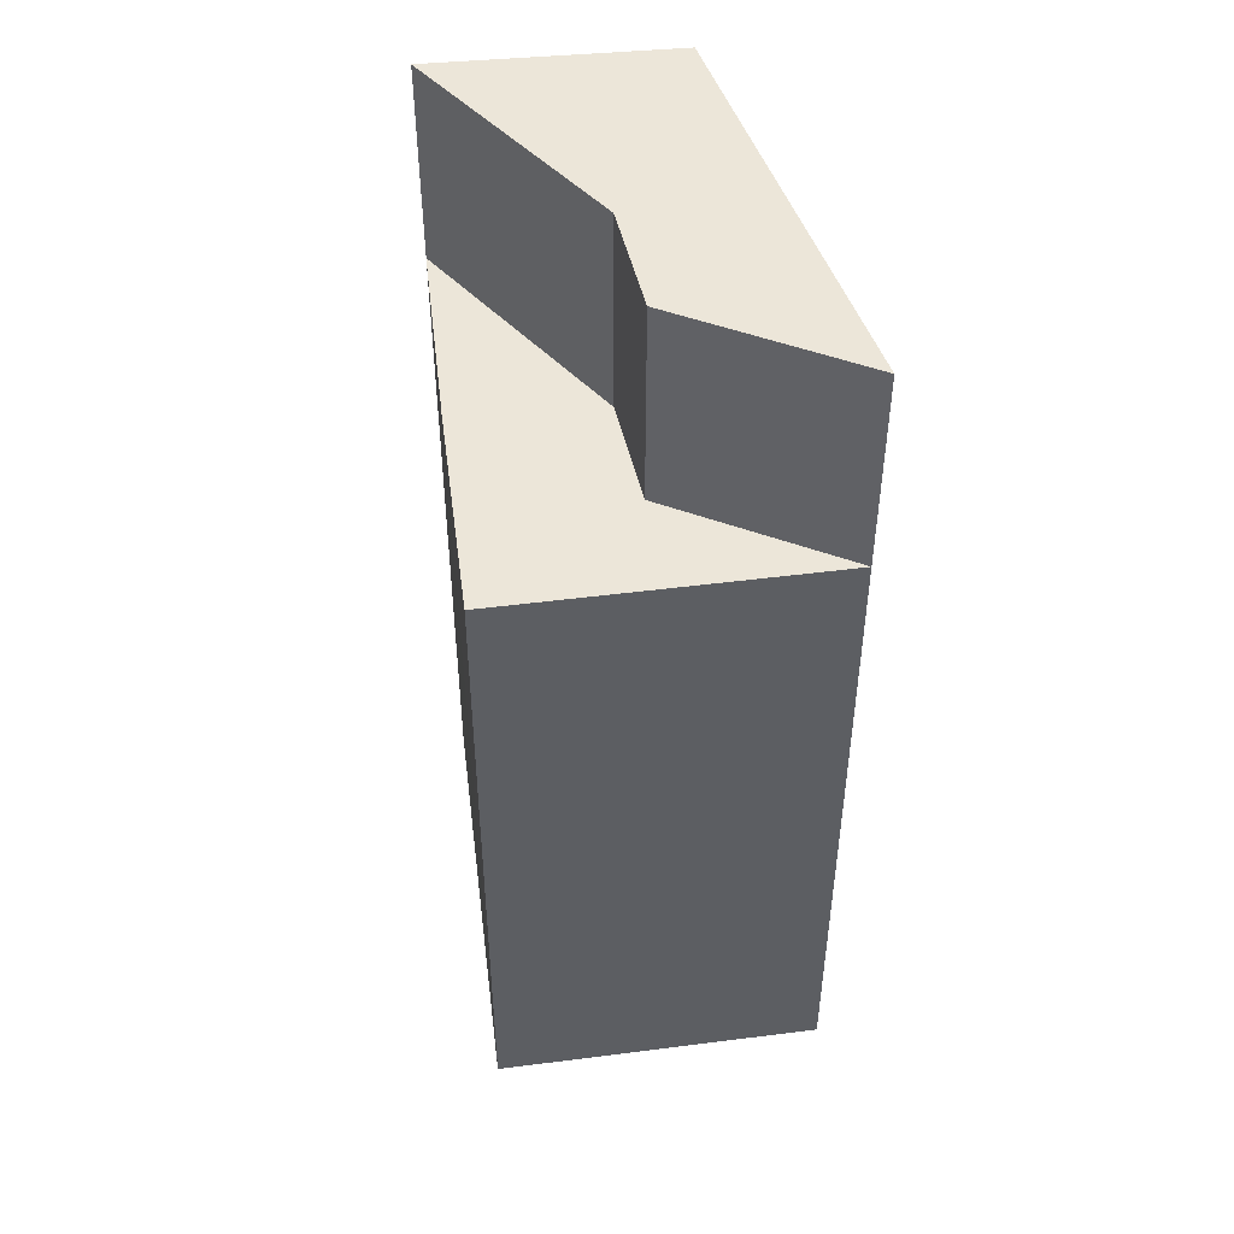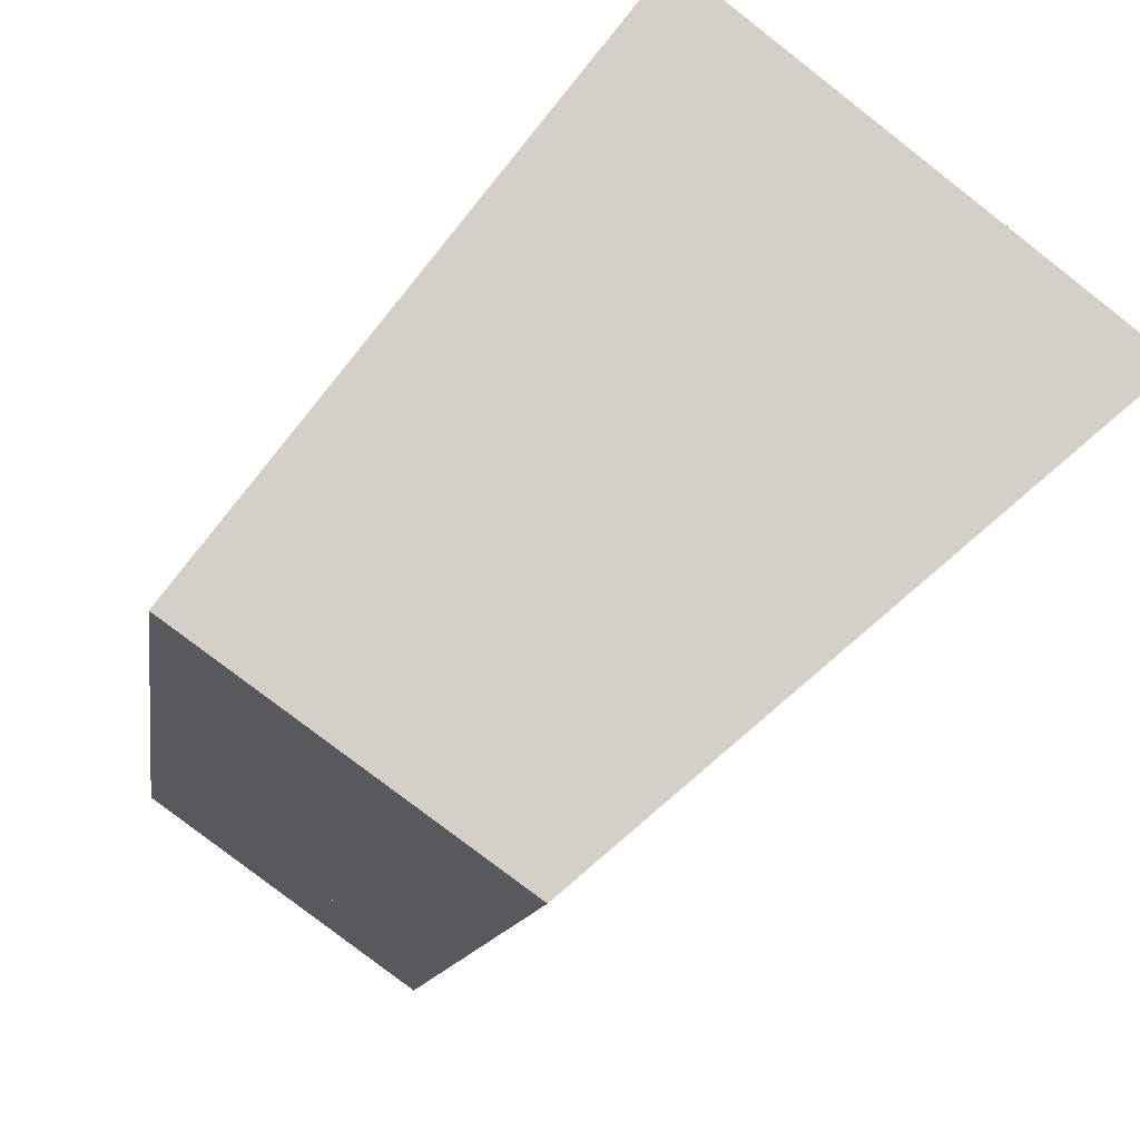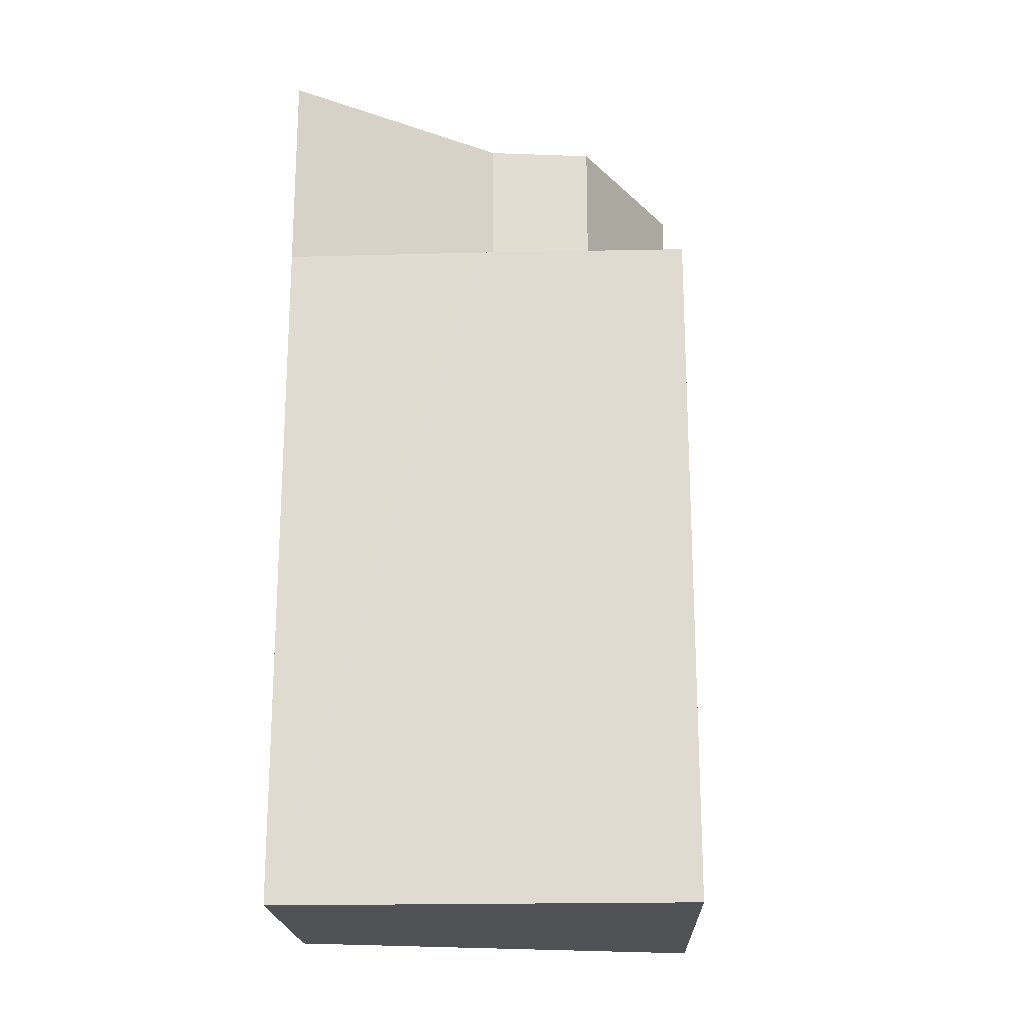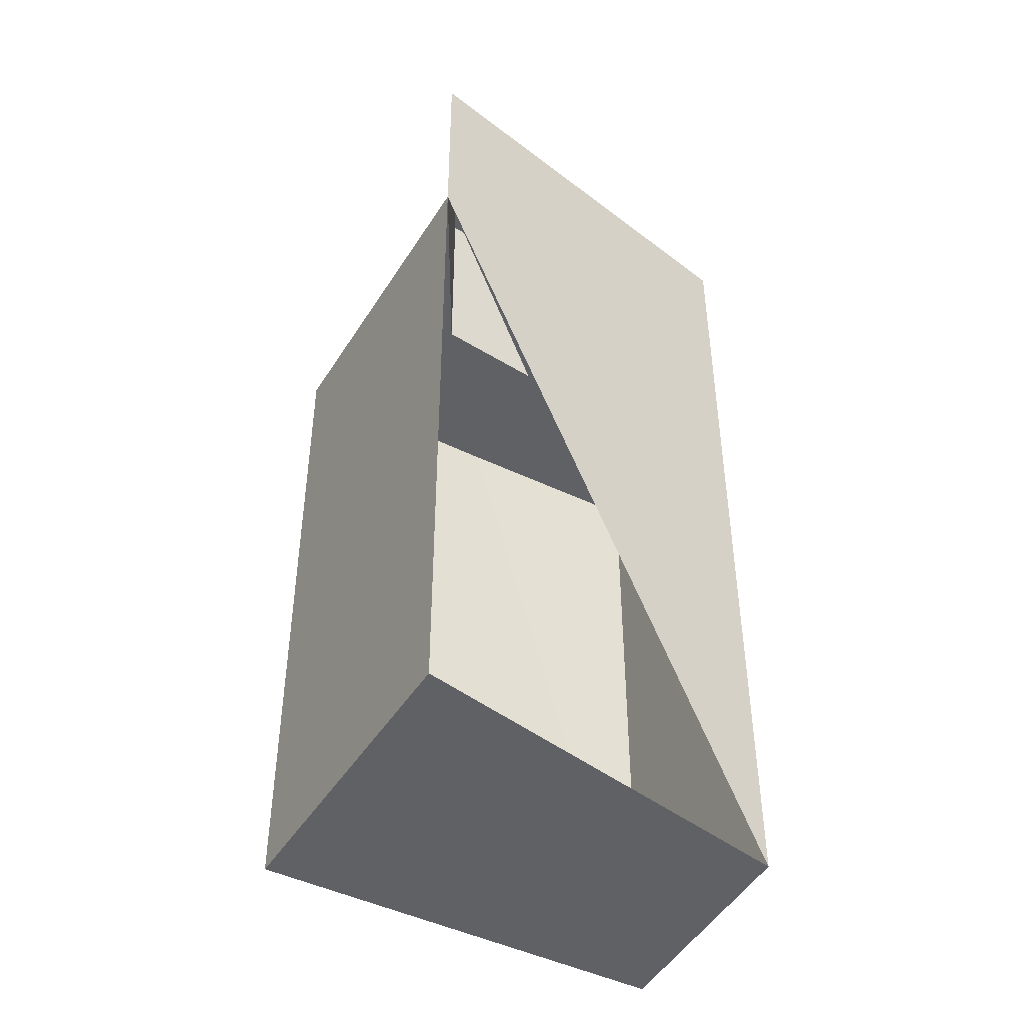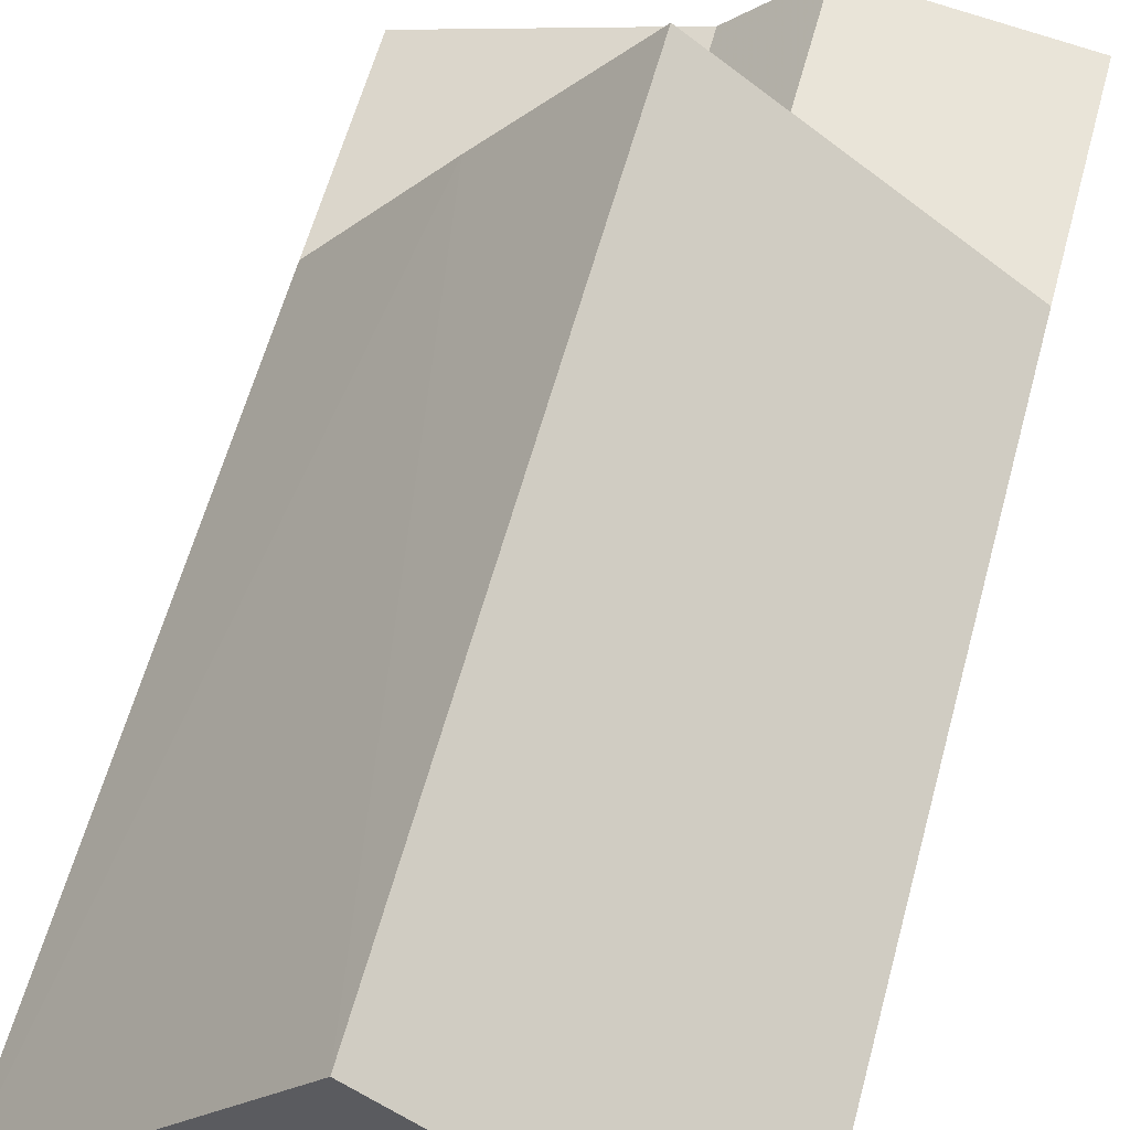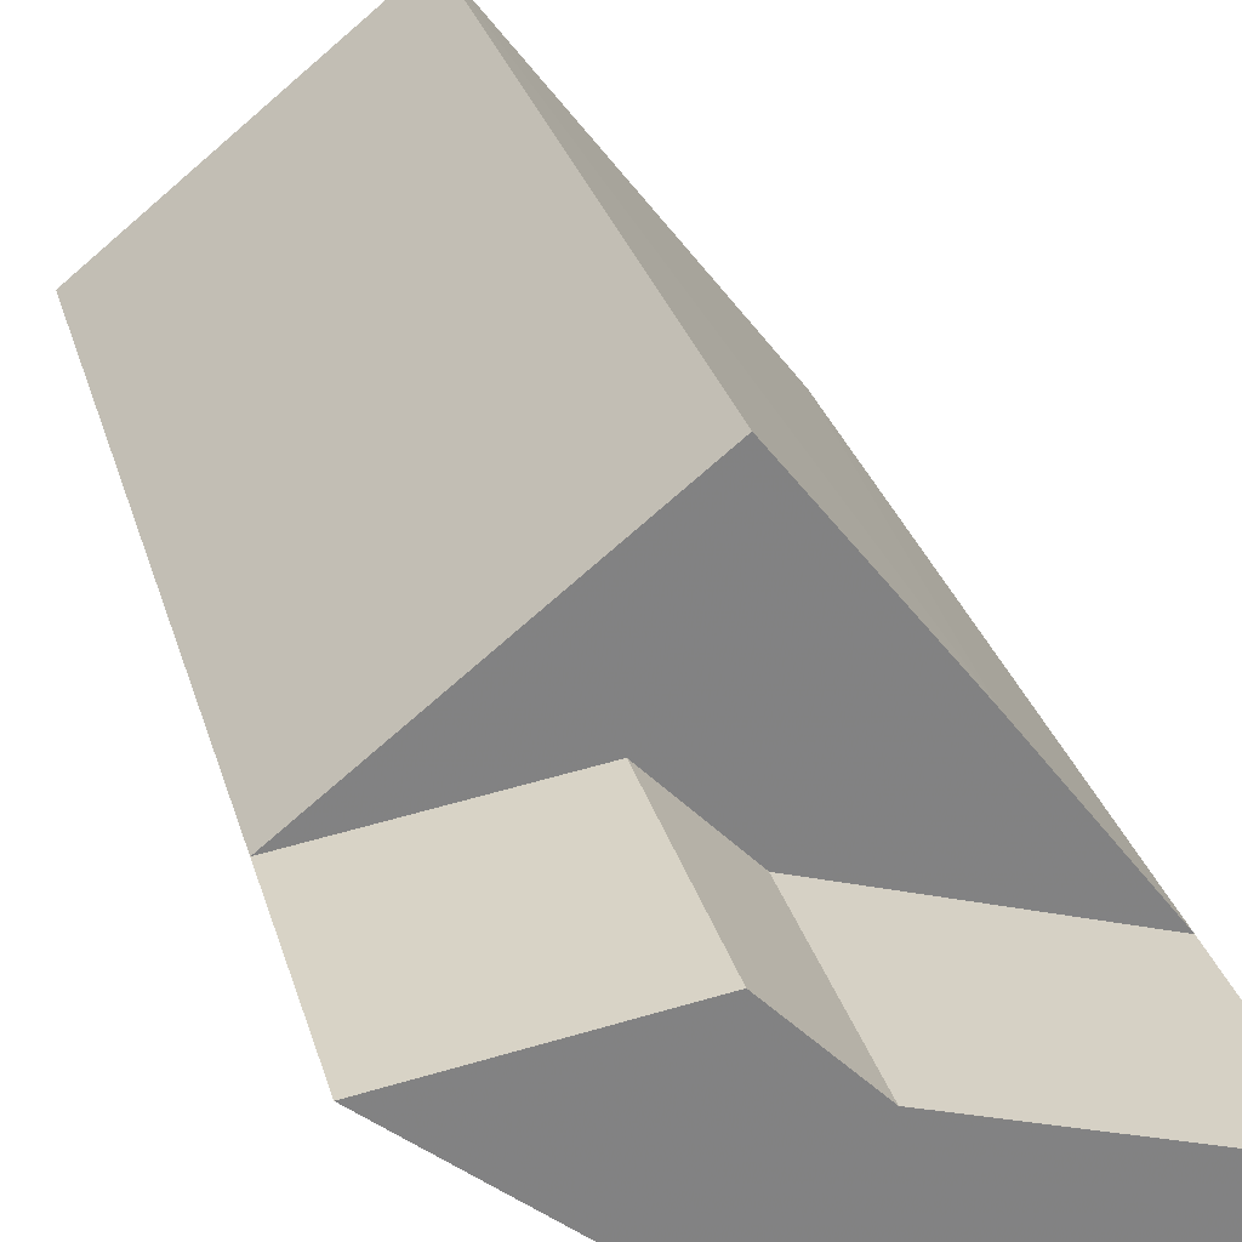
<metadata>
{"format":"obj","ext":"obj","renderer":"f3d","projection":"perspective","resolution":1024,"background":"white","views":[{"elev":49.1,"azim":30.2,"up":"+Y"},{"elev":-9.3,"azim":-6.5,"up":"+Z"},{"elev":-20.8,"azim":-50.4,"up":"+Y"},{"elev":-46.0,"azim":98.0,"up":"+Y"},{"elev":59.3,"azim":15.0,"up":"+Z"},{"elev":29.2,"azim":165.0,"up":"+Z"}]}
</metadata>
<code>
v -0.3819 0 -3.914
v 5.174 0 0.8599
v 0.7137 0 4.381
v -3.747 0 -1.488
v -1.634 12.23 1.329
v -0.3819 12.23 -3.914
v 5.174 12.23 0.8599
v 0.7137 12.23 4.381
v -3.747 12.23 -1.488
v 0.4789 12.23 -0.07911
v 1.809 12.23 1.329
v 0.4789 15.9 -0.07911
v 1.809 15.9 1.329
v -3.747 15.9 -1.488
v -0.3819 15.9 -3.914
v 5.174 15.9 0.8599
f 1 2 3
f 3 4 1
f 2 3 2
f 1 2 2
f 4 1 4
f 3 4 5
f 1 1 6
f 1 1 7
f 2 2 7
f 3 2 8
f 1 4 6
f 4 4 9
f 3 5 8
f 2 7 7
f 2 8 7
f 4 5 9
f 4 9 9
f 4 9 6
f 1 6 7
f 5 10 11
f 5 11 8
f 11 7 7
f 11 8 7
f 5 10 9
f 10 9 9
f 10 6 7
f 10 9 6
f 6 7 7
f 10 11 12
f 11 7 13
f 10 9 14
f 9 6 14
f 6 7 15
f 11 12 13
f 10 12 14
f 7 13 16
f 7 15 16
f 6 14 15
f 12 13 16
f 12 14 15
f 12 15 16
f 12 14 15
f 3 2 1
f 1 4 3
f 2 3 2
f 2 2 1
f 4 1 4
f 5 4 3
f 6 1 1
f 7 1 1
f 7 2 2
f 8 2 3
f 6 4 1
f 9 4 4
f 8 5 3
f 7 7 2
f 7 8 2
f 9 5 4
f 9 9 4
f 6 9 4
f 7 6 1
f 11 10 5
f 8 11 5
f 7 7 11
f 7 8 11
f 9 10 5
f 9 9 10
f 7 6 10
f 6 9 10
f 7 7 6
f 12 11 10
f 13 7 11
f 14 9 10
f 14 6 9
f 15 7 6
f 13 12 11
f 14 12 10
f 16 13 7
f 16 15 7
f 15 14 6
f 16 13 12
f 15 14 12
f 16 15 12
f 15 14 12

</code>
